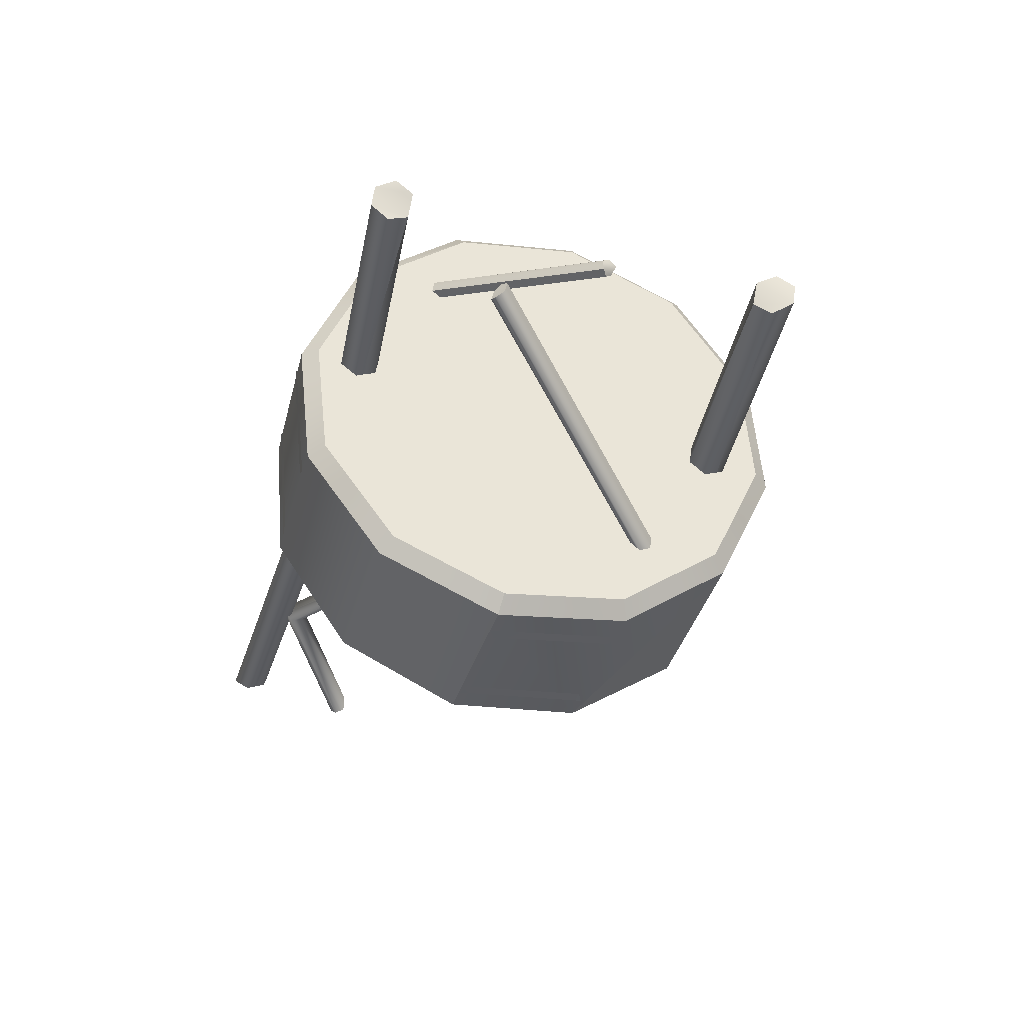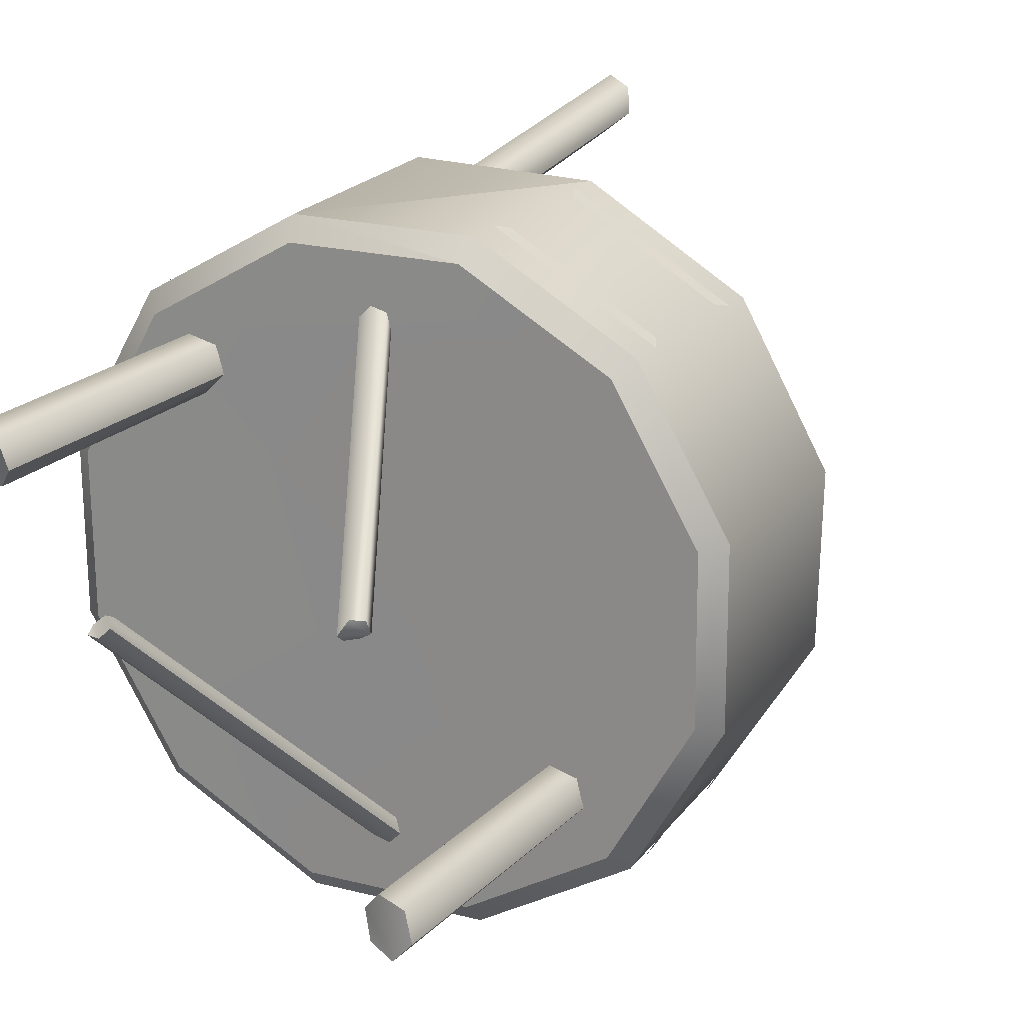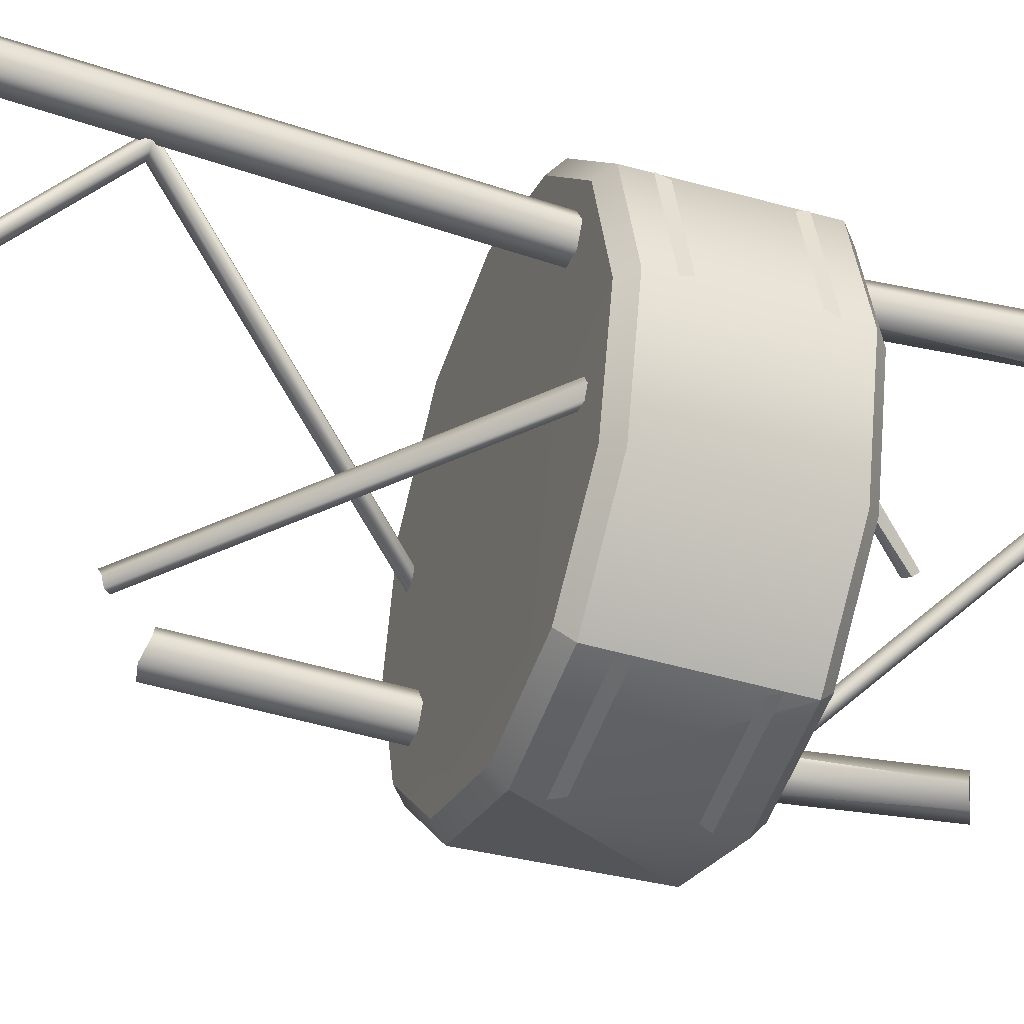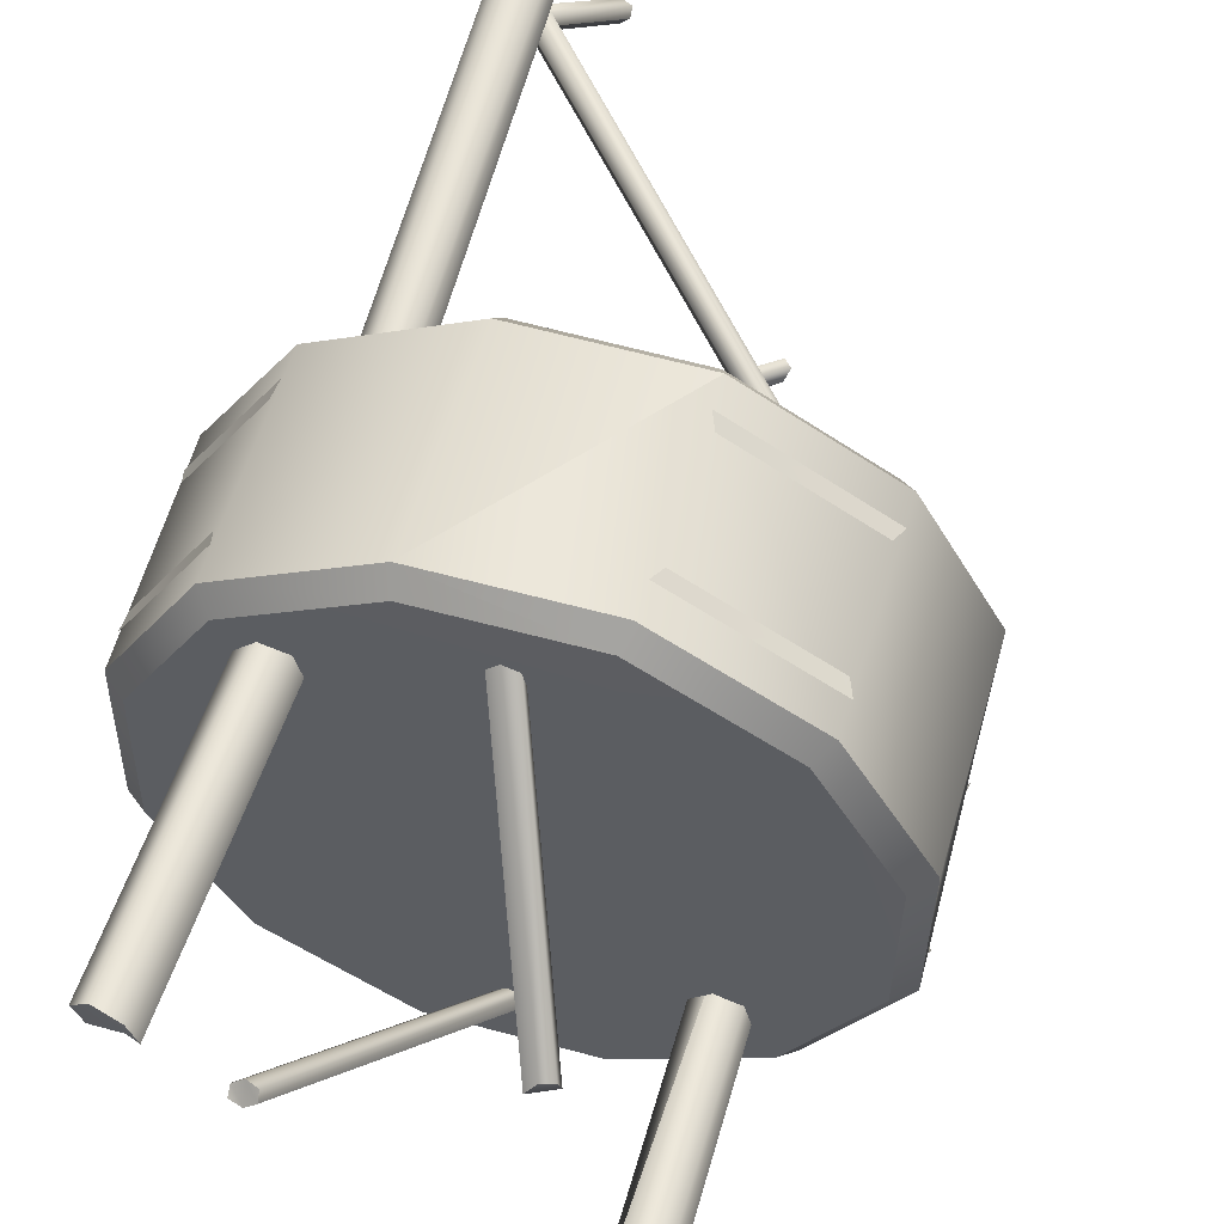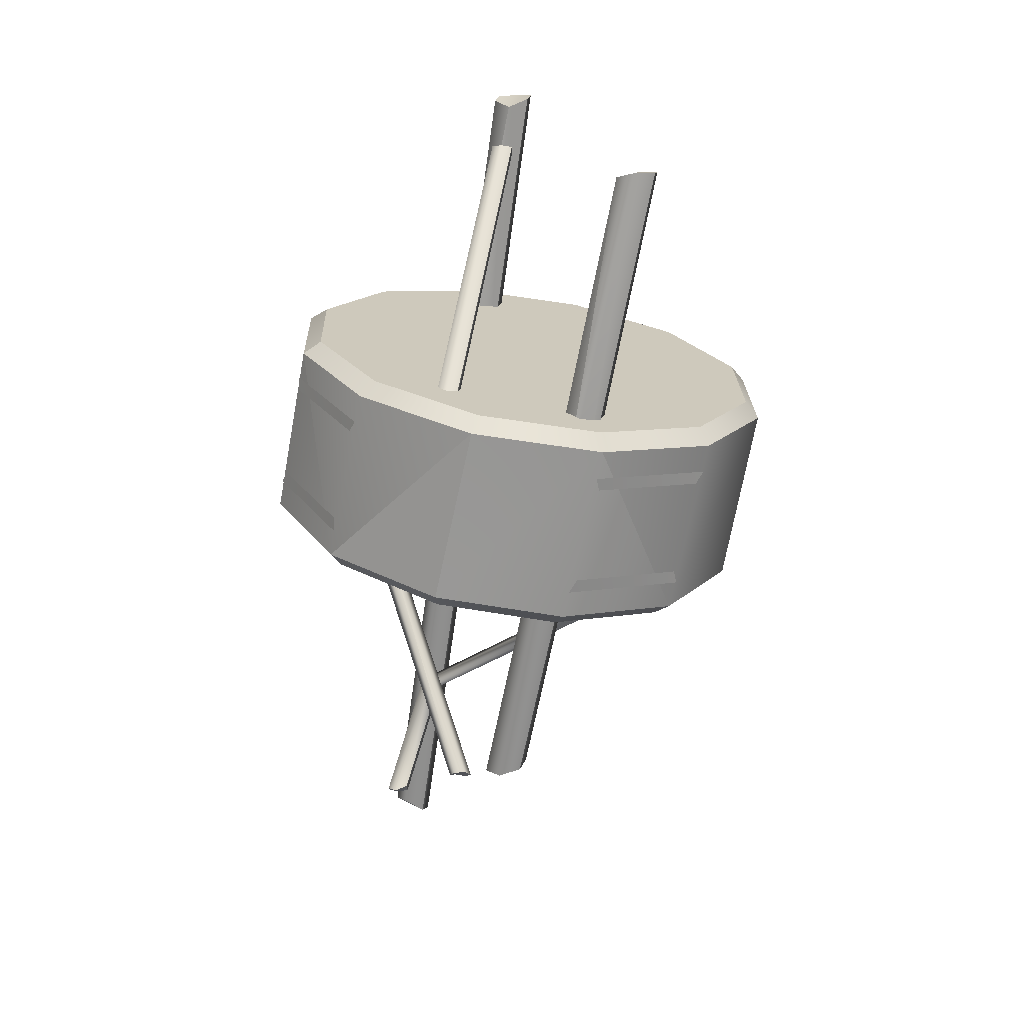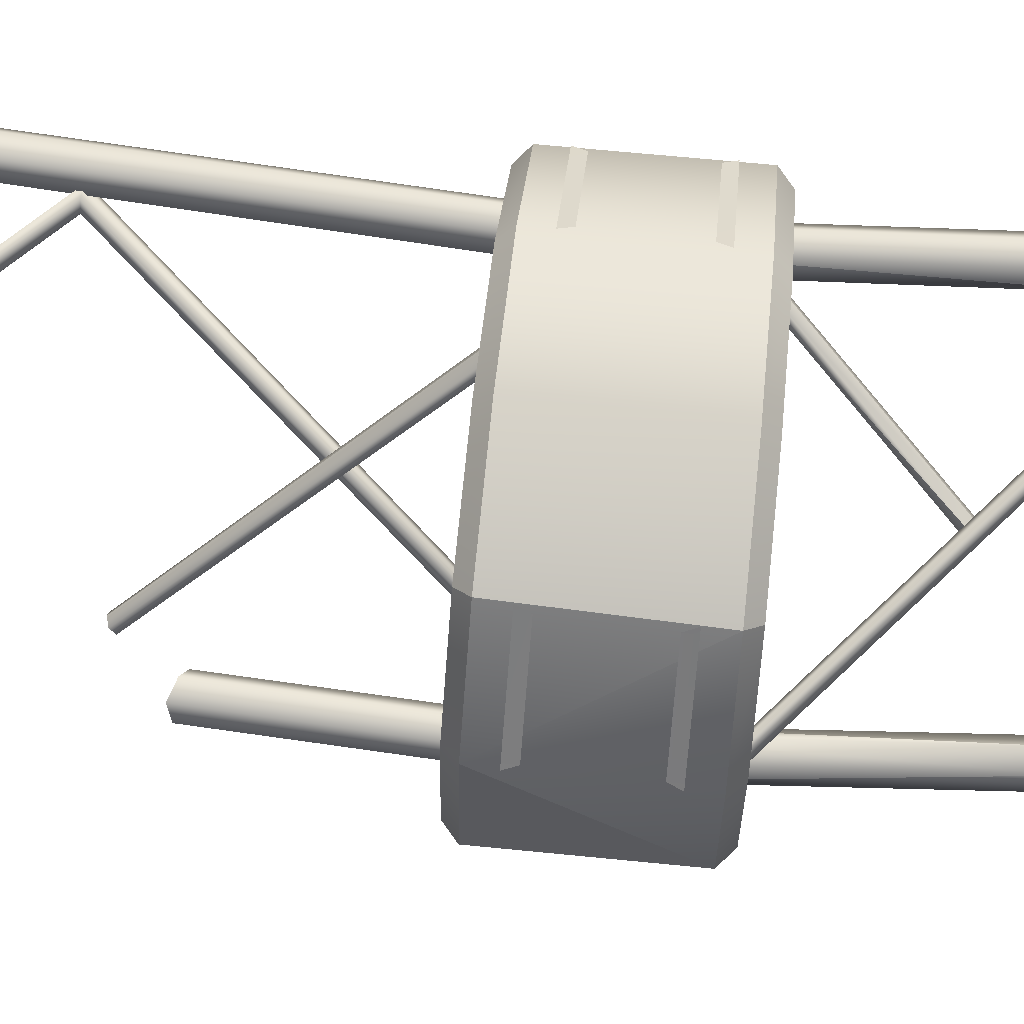
<metadata>
{"format":"obj","ext":"obj","renderer":"f3d","projection":"perspective","resolution":1024,"background":"white","views":[{"elev":57.4,"azim":141.8,"up":"+Y"},{"elev":14.3,"azim":-141.6,"up":"+Z"},{"elev":-19.2,"azim":84.0,"up":"+Z"},{"elev":50.0,"azim":-151.7,"up":"+Z"},{"elev":10.8,"azim":-155.4,"up":"+Y"},{"elev":-25.8,"azim":103.0,"up":"+Z"}]}
</metadata>
<code>
v  0.36 -0.018 0.018
v  0.36 -0.018 -0.018
v  0.36 0.018 -0.018
v  0.36 0.018 0.018
v  0.18 0.18 0.18
v  0.18 0.18 -0.18
v  0.18 -0.18 0.18
v  0.18 -0.18 -0.18
v  0 0 -0
g cpz_obj_roundirontower_brk_07
f 1 2 3 4
f 5 4 3 6
f 7 1 4 5
f 2 8 6 3
f 1 7 8 2
f 9 7 5
f 9 5 6
f 9 6 8
f 9 8 7
v  104.9 -1947 -180.6
v  119 -1947 -194.2
v  181.2 -2276 -173.2
v  195.8 -2274 -186
v  139.2 -1952 -188.6
v  213.6 -2269 -179.6
v  216.8 -2266 -160.5
v  144.5 -1953 -169.5
v  202.3 -2268 -147.6
v  129 -1947 -156.1
v  184.5 -2273 -154
v  109.8 -1947 -161.6
v  343.9 -1878 69.63
v  359.5 -1887 56.46
v  403.5 -2195 90.04
v  418 -2193 76.95
v  436 -2188 82.86
v  377.5 -1880 61.26
v  439.7 -2185 101.9
v  381.9 -1875 79.88
v  425.2 -2187 115
v  367.5 -1874 93.49
v  407.1 -2192 109.1
v  348.4 -1874 88.32
v  514.8 -2265 -13.81
v  506.4 -2266 -6.343
v  349.9 -2573 -99.16
v  340.4 -2575 -92.58
v  496.1 -2269 -9.843
v  333.9 -2572 -94.89
v  336.6 -2567 -103.9
v  494.2 -2271 -20.8
v  344.6 -2567 -111.3
v  502.6 -2270 -28.26
v  350.9 -2571 -109.1
v  512.9 -2267 -24.76
v  143.1 -2357 -42.48
v  487.3 -2554 133.2
v  144.8 -2355 -31.38
v  488.6 -2552 144.2
v  155.1 -2352 -27.53
v  498.7 -2548 148.2
v  163.6 -2351 -34.79
v  507.5 -2547 141.2
v  161.9 -2353 -45.88
v  506.2 -2549 130.2
v  151.6 -2356 -49.73
v  496 -2552 126.2
v  491 -2653 60.42
v  500.1 -2657 50.18
v  510.2 -2656 52.33
v  511.4 -2661 58.74
v  502.6 -2663 64.74
v  492.4 -2660 65.5
v  291 -2123 137.2
v  288.7 -2124 126.3
v  200.5 -1995 -29.39
v  201.5 -2002 -33.8
v  278.2 -2127 122.9
v  193.5 -2008 -32.34
v  183.9 -2007 -27.43
v  269.9 -2128 130.5
v  185 -2003 -19.04
v  272.2 -2126 141.5
v  193.7 -1998 -19.14
v  282.7 -2124 144.9
v  316.3 -1927 -30.24
v  324.4 -1925 -37.32
v  287 -2161 -221.8
v  295.2 -2160 -229.4
v  305.5 -2157 -226
v  334.5 -1926 -37.25
v  307.6 -2155 -215
v  336.2 -1932 -32.65
v  299.4 -2156 -207.4
v  328 -1935 -25.83
v  318.1 -1932 -24.78
v  289.1 -2159 -210.8
v  530 -2724 175.8
v  543.1 -2712 162.4
v  561.5 -2711 170.5
v  565.8 -2718 191.3
v  552.4 -2730 204.6
v  533.3 -2728 196
v  257.8 -2543 -138.5
v  259.8 -2539 -119.4
v  278.2 -2538 -111.8
v  294.4 -2539 -123.4
v  293.8 -2548 -141.9
v  275.2 -2549 -149.5
g cpz_metal_tn1_roundirontowerbar
f 10 11 12
f 12 11 13
f 11 14 13
f 13 14 15
f 15 14 16
f 14 17 16
f 16 17 18
f 17 19 18
f 18 19 20
f 19 21 20
f 20 21 12
f 21 10 12
f 22 23 24
f 24 23 25
f 25 23 26
f 23 27 26
f 26 27 28
f 27 29 28
f 28 29 30
f 29 31 30
f 30 31 32
f 31 33 32
f 33 22 32
f 32 22 24
f 34 35 36
f 36 35 37
f 35 38 37
f 37 38 39
f 39 38 40
f 38 41 40
f 40 41 42
f 41 43 42
f 42 43 44
f 43 45 44
f 44 45 36
f 45 34 36
f 46 47 48
f 47 49 48
f 48 49 50
f 49 51 50
f 50 51 52
f 51 53 52
f 52 53 54
f 53 55 54
f 54 55 56
f 55 57 56
f 56 57 46
f 46 57 47
f 47 57 58
f 58 57 59
f 59 57 60
f 57 55 60
f 60 55 61
f 55 53 61
f 61 53 62
f 53 51 62
f 51 49 62
f 62 49 63
f 49 47 63
f 63 47 58
f 64 65 66
f 66 65 67
f 65 68 67
f 67 68 69
f 69 68 70
f 68 71 70
f 70 71 72
f 71 73 72
f 72 73 74
f 73 75 74
f 75 64 74
f 74 64 66
f 76 77 78
f 78 77 79
f 79 77 80
f 77 81 80
f 80 81 82
f 81 83 82
f 82 83 84
f 83 85 84
f 85 86 84
f 84 86 87
f 86 76 87
f 87 76 78
f 88 24 89
f 24 25 89
f 25 26 89
f 89 26 90
f 26 28 90
f 90 28 91
f 28 30 91
f 91 30 92
f 92 30 93
f 30 32 93
f 93 32 88
f 32 24 88
f 12 94 20
f 94 95 20
f 20 95 18
f 95 96 18
f 18 96 16
f 96 97 16
f 16 97 15
f 97 98 15
f 98 99 15
f 15 99 13
f 99 94 13
f 13 94 12
f 33 31 22
f 22 31 23
f 31 29 23
f 23 29 27
f 86 85 76
f 76 85 77
f 85 83 77
f 77 83 81
f 10 21 11
f 21 19 11
f 19 17 11
f 11 17 14
f 72 74 70
f 74 66 70
f 70 66 69
f 66 67 69
f 94 99 95
f 99 98 95
f 98 97 95
f 95 97 96
f 42 44 40
f 44 36 40
f 36 37 40
f 40 37 39
f 60 61 59
f 61 62 59
f 59 62 58
f 62 63 58
f 92 93 91
f 91 93 90
f 93 88 90
f 90 88 89
v  504.6 -2282 -182.9
v  408.4 -2314 -250.5
v  462.5 -2126 -202.3
v  363.9 -2155 -267.5
v  245.6 -2182 -273.4
v  290.8 -2343 -259.5
v  138.6 -2200 -218.2
v  182.5 -2362 -207.2
v  112.3 -2367 -106.8
v  71.31 -2204 -115.8
v  62.49 -2193 6.941
v  99.67 -2355 15.54
v  115.3 -2170 116.9
v  149 -2330 126.7
v  247.2 -2299 196
v  215.9 -2141 183.6
v  336.4 -2114 188.8
v  367.3 -2270 204.3
v  443.9 -2095 131.2
v  476.1 -2250 149.5
v  544.4 -2246 47.32
v  509.3 -2091 27.22
v  515.8 -2102 -94.77
v  554.5 -2258 -74.26
v  496.8 -2297 -171.2
v  406.8 -2326 -234.7
v  296.8 -2353 -243.3
v  195.3 -2372 -194.5
v  129.4 -2376 -100.6
v  117.4 -2365 13.81
v  163.3 -2341 117.9
v  255 -2312 182.9
v  367.3 -2284 190.9
v  469.2 -2266 139.9
v  533.4 -2262 44.44
v  543.2 -2273 -69.35
v  448.2 -2114 -193.5
v  355.6 -2141 -254.3
v  244.8 -2167 -259.6
v  144.7 -2183 -207.6
v  81.98 -2187 -111.6
v  74.09 -2177 3.344
v  123.8 -2155 106.1
v  218.1 -2128 168.3
v  330.9 -2103 172.9
v  431.4 -2086 118.9
v  492.4 -2082 21.46
v  498.3 -2093 -92.78
g cpz_metal_tn1_roundparts_001
f 100 101 102
f 102 101 103
f 103 101 104
f 101 105 104
f 104 105 106
f 105 107 106
f 107 108 106
f 106 108 109
f 109 108 110
f 108 111 110
f 110 111 112
f 111 113 112
f 113 114 112
f 112 114 115
f 115 114 116
f 114 117 116
f 116 117 118
f 117 119 118
f 119 120 118
f 118 120 121
f 121 120 122
f 120 123 122
f 122 123 102
f 123 100 102
f 124 125 100
f 100 125 101
f 125 126 101
f 101 126 105
f 126 127 105
f 105 127 107
f 127 128 107
f 107 128 108
f 128 129 108
f 108 129 111
f 129 130 111
f 111 130 113
f 130 131 113
f 113 131 114
f 131 132 114
f 114 132 117
f 132 133 117
f 117 133 119
f 133 134 119
f 119 134 120
f 134 135 120
f 120 135 123
f 135 124 123
f 123 124 100
f 102 103 136
f 136 103 137
f 103 104 137
f 137 104 138
f 104 106 138
f 138 106 139
f 106 109 139
f 139 109 140
f 109 110 140
f 140 110 141
f 110 112 141
f 141 112 142
f 112 115 142
f 142 115 143
f 115 116 143
f 143 116 144
f 116 118 144
f 144 118 145
f 118 121 145
f 145 121 146
f 121 122 146
f 146 122 147
f 122 102 147
f 147 102 136
v  296.8 -2353 -243.3
v  406.8 -2326 -234.7
v  195.3 -2372 -194.5
v  496.8 -2297 -171.2
v  533.4 -2262 44.44
v  469.2 -2266 139.9
v  367.3 -2284 190.9
v  163.3 -2341 117.9
v  129.4 -2376 -100.6
v  117.4 -2365 13.81
v  255 -2312 182.9
v  543.2 -2273 -69.35
v  244.8 -2167 -259.6
v  144.7 -2183 -207.6
v  355.6 -2141 -254.3
v  492.4 -2082 21.46
v  498.3 -2093 -92.78
v  448.2 -2114 -193.5
v  431.4 -2086 118.9
v  81.98 -2187 -111.6
v  123.8 -2155 106.1
v  330.9 -2103 172.9
v  218.1 -2128 168.3
v  74.09 -2177 3.344
g cpz_metal_tn1_roundparts_002
f 148 149 150
f 149 151 150
f 151 152 150
f 152 153 150
f 153 154 150
f 154 155 150
f 150 155 156
f 155 157 156
f 154 158 155
f 159 152 151
f 160 161 162
f 161 163 162
f 163 164 162
f 162 164 165
f 163 161 166
f 161 167 166
f 167 168 166
f 166 168 169
f 168 170 169
f 167 171 168
v  469.9 -2150 -200.4
v  468.1 -2162 -202.3
v  465.2 -2151 -203.5
v  378.9 -2189 -262.1
v  375.8 -2178 -263.2
v  371.1 -2179 -266.4
v  499 -2258 -187
v  494.3 -2259 -190.2
v  491.2 -2248 -191.7
v  406.4 -2288 -251.3
v  403.2 -2276 -252.7
v  401.8 -2289 -254.6
v  144.5 -2225 -217.7
v  144.3 -2237 -212.1
v  141.2 -2226 -212.8
v  82.47 -2241 -119.4
v  79.6 -2229 -120
v  76.36 -2230 -115.1
v  104.6 -2342 -108.9
v  104.9 -2330 -114.4
v  108 -2342 -113.7
v  168.2 -2326 -206.2
v  171.5 -2338 -205.3
v  174.8 -2337 -210.1
v  142.7 -2305 125.8
v  147.4 -2304 129.1
v  144.9 -2292 128.3
v  237.1 -2276 191.8
v  234.7 -2264 190.9
v  241.8 -2274 195.1
v  449.6 -2119 134.8
v  455.1 -2130 131.1
v  452.8 -2119 129.8
v  515.1 -2126 36.82
v  512.7 -2115 35.47
v  515.9 -2115 30.5
v  540.1 -2222 44.39
v  534.2 -2210 47.77
v  536.8 -2222 49.3
v  472.7 -2214 141.1
v  475.1 -2226 142.5
v  471.9 -2226 147.4
v  220.2 -2165 186.6
v  215.4 -2167 183.4
v  217.6 -2178 184.2
v  124.3 -2193 122.3
v  126.6 -2205 122.9
v  119.5 -2195 119
g cpz_etc_tn1_towerlight_001
f 172 173 174
f 173 175 174
f 174 175 176
f 175 177 176
f 178 179 180
f 179 181 180
f 180 181 182
f 181 183 182
f 184 185 186
f 185 187 186
f 186 187 188
f 187 189 188
f 190 191 192
f 191 193 192
f 192 193 194
f 193 195 194
f 196 197 198
f 197 199 198
f 198 199 200
f 199 201 200
f 202 203 204
f 203 205 204
f 204 205 206
f 205 207 206
f 208 209 210
f 209 211 210
f 210 211 212
f 211 213 212
f 214 215 216
f 215 217 216
f 216 217 218
f 217 219 218

</code>
